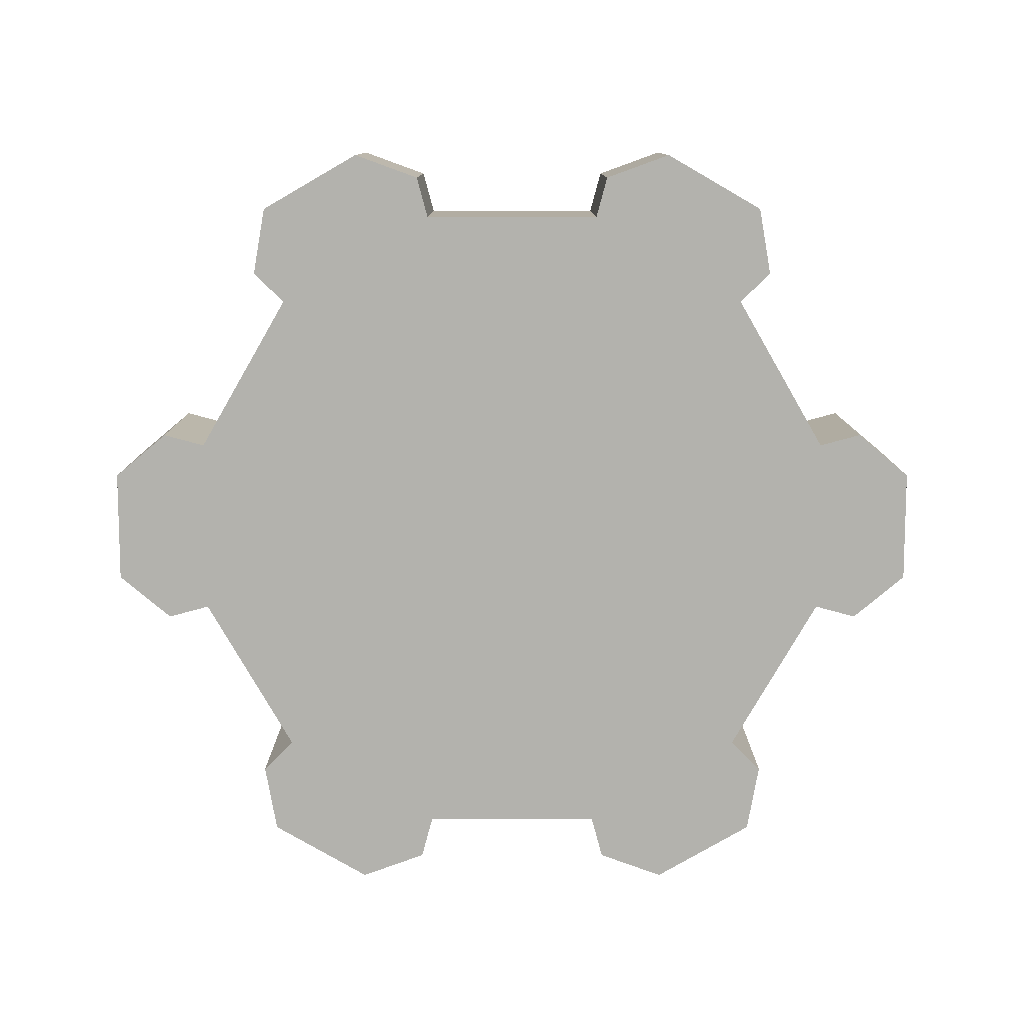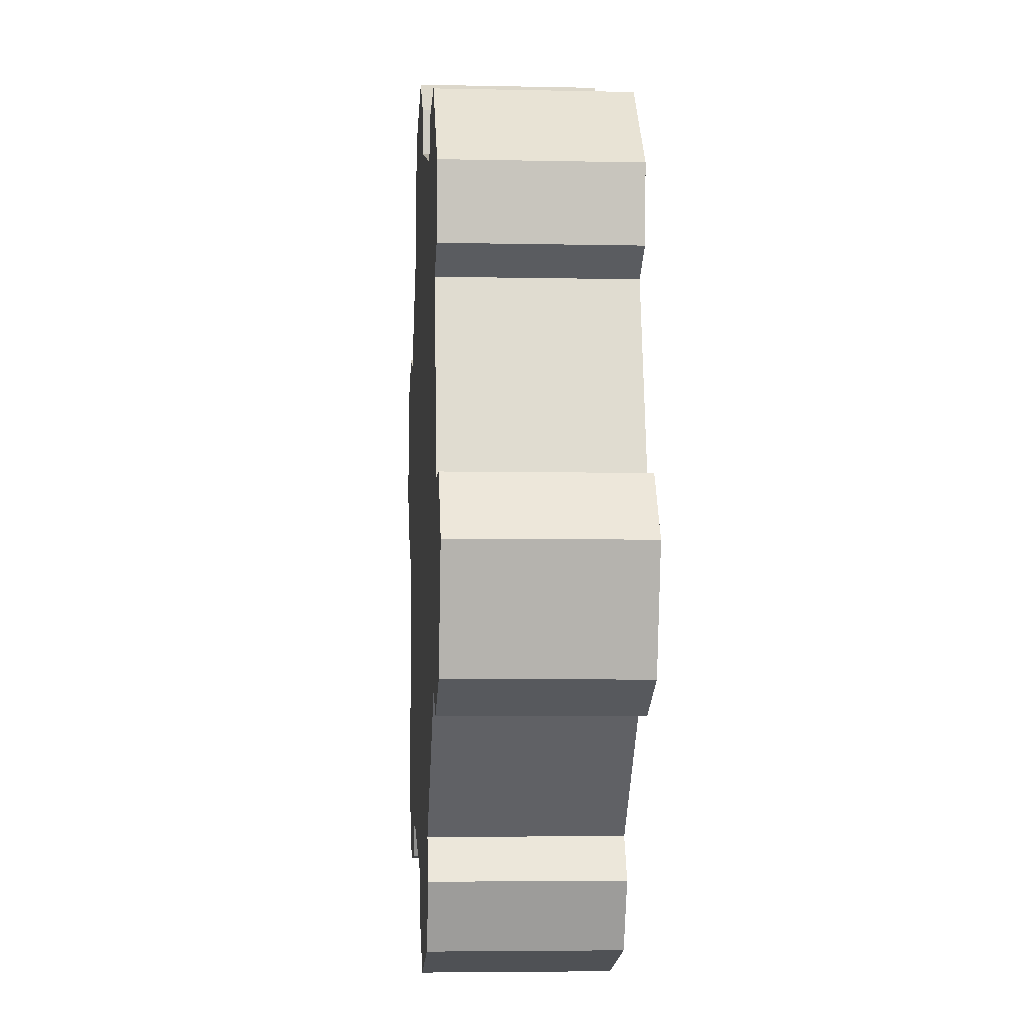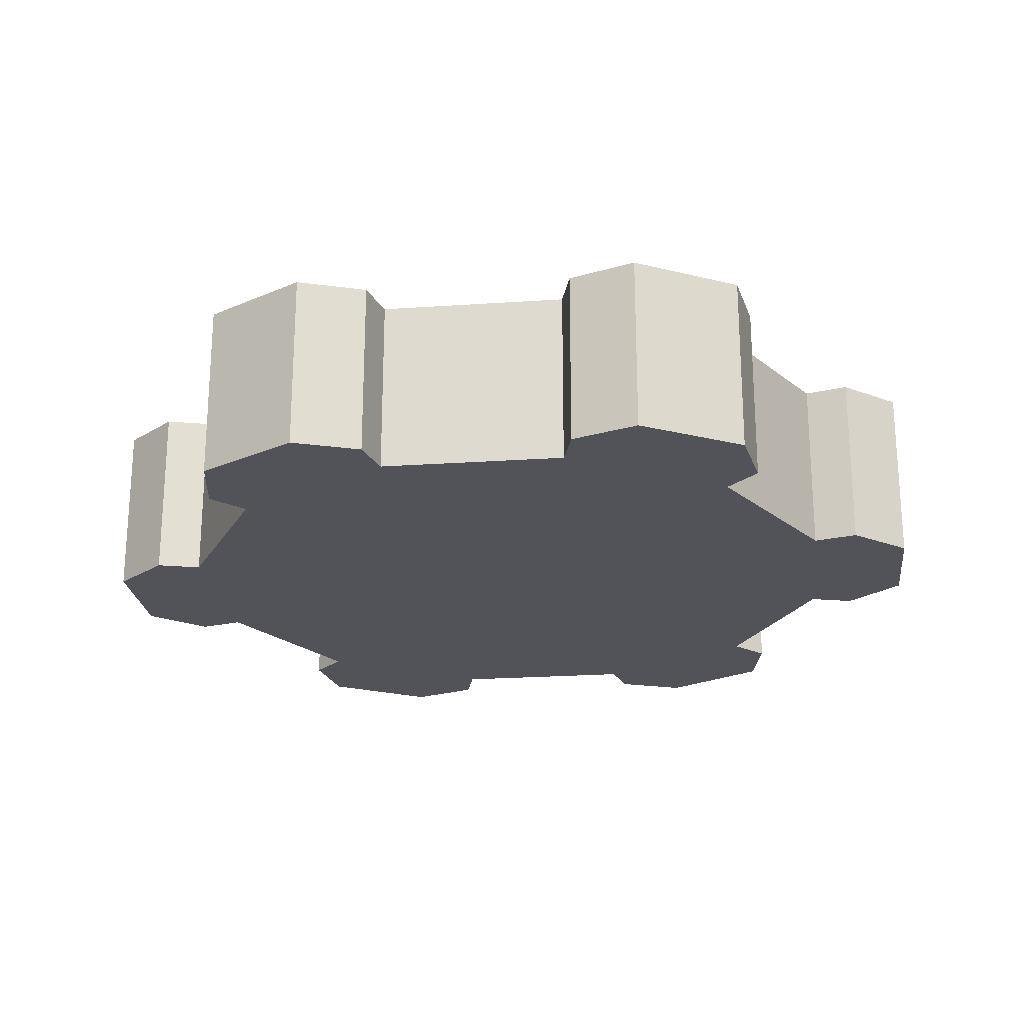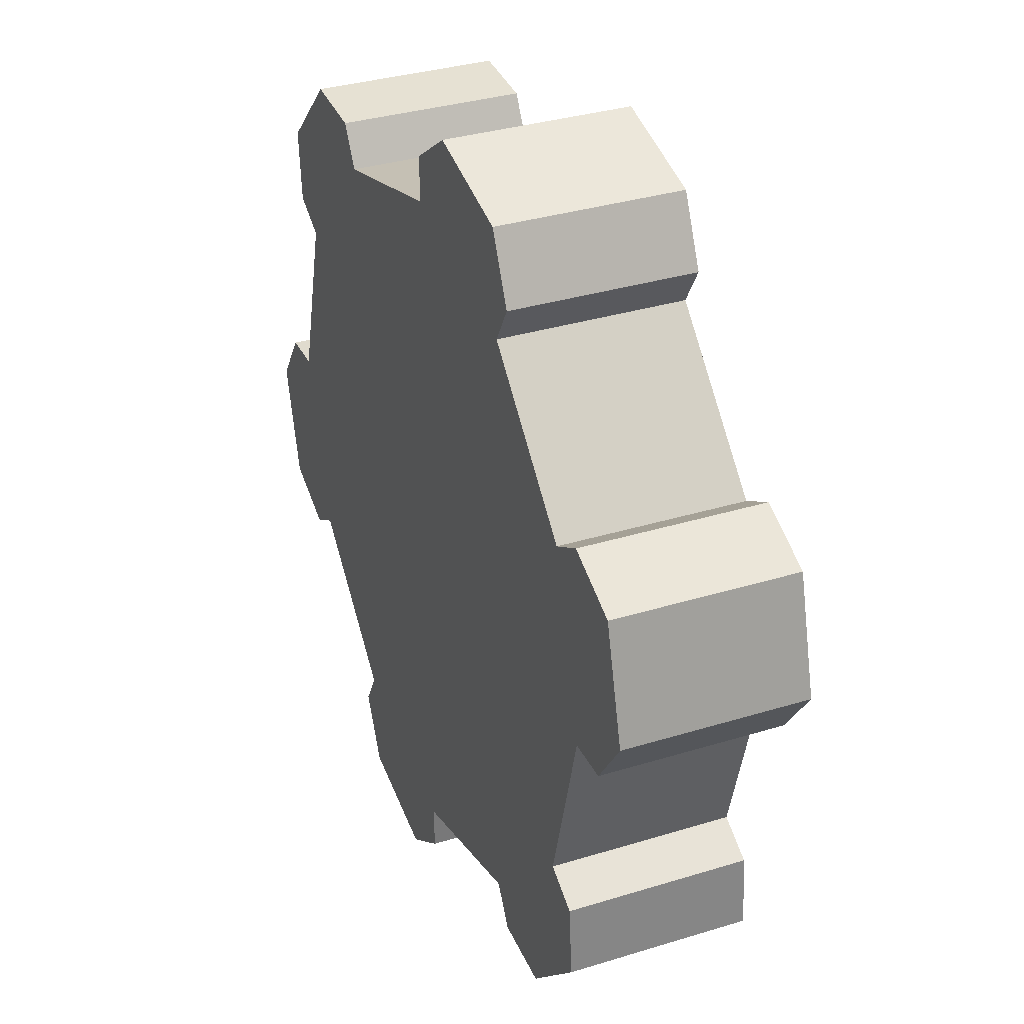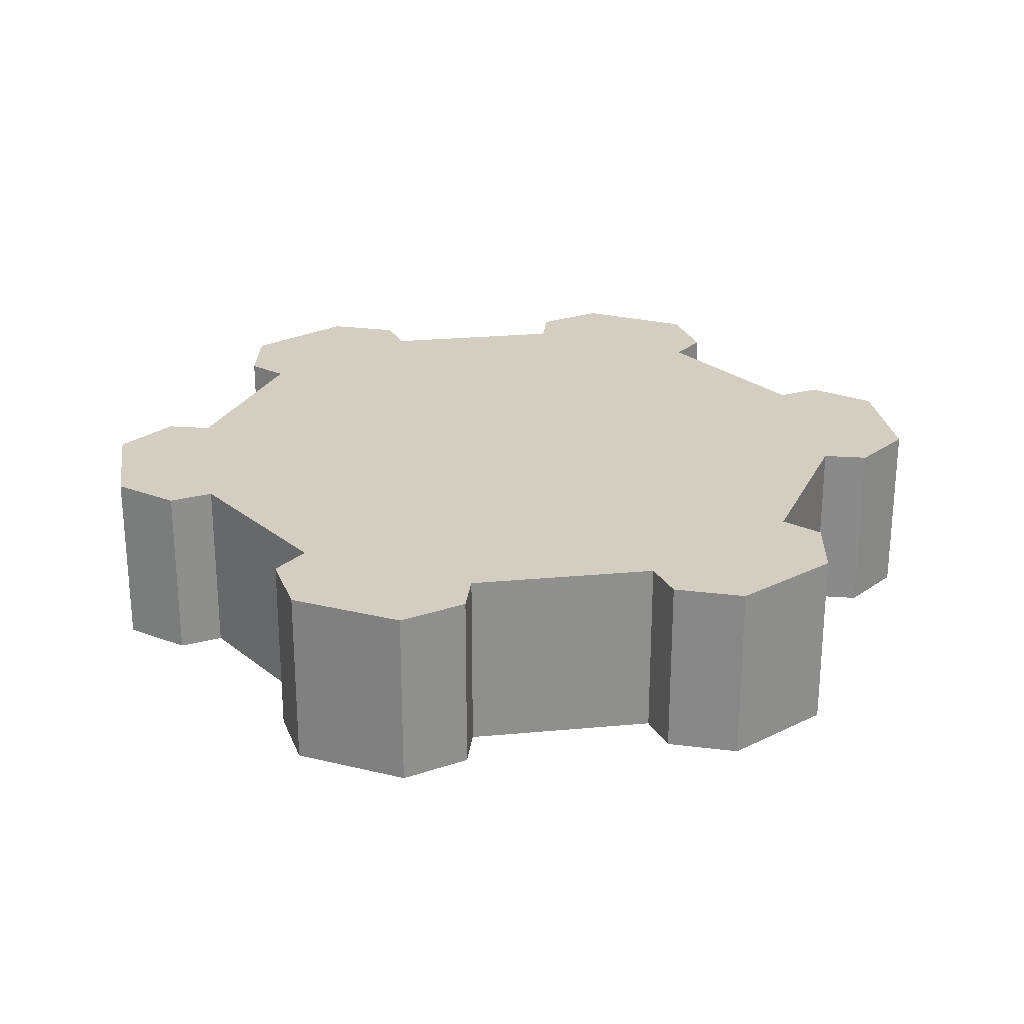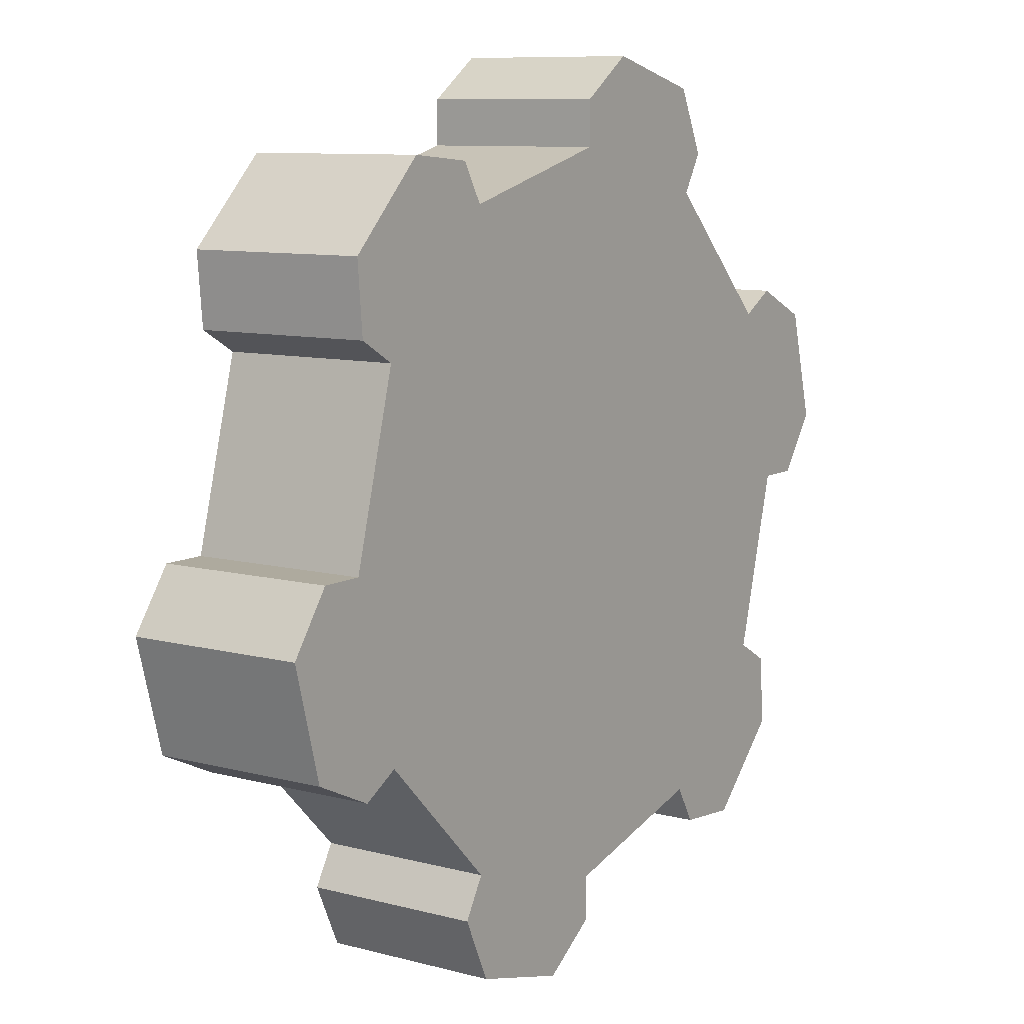
<metadata>
{"format":"obj","ext":"obj","renderer":"f3d","projection":"perspective","resolution":1024,"background":"white","views":[{"elev":-79.4,"azim":105.0,"up":"+Y"},{"elev":-4.7,"azim":-94.1,"up":"+Z"},{"elev":-22.7,"azim":111.7,"up":"+Y"},{"elev":33.7,"azim":67.2,"up":"+Z"},{"elev":25.3,"azim":96.5,"up":"+Y"},{"elev":9.3,"azim":-55.2,"up":"+Z"}]}
</metadata>
<code>
g cog_6
v 2 -0.5 0
v 2 0.5 0
v 1.732 0.5 -1
v 1.732 -0.5 -1
v 1.949 0.5 -1.125
v 1.949 -0.5 -1.125
v 1.983 0.5 -1.522
v 1.983 -0.5 -1.522
v 1.522 0.5 -1.983
v 1.522 -0.5 -1.983
v 1.125 0.5 -1.949
v 1.125 -0.5 -1.949
v 1 0.5 -1.732
v 1 -0.5 -1.732
v -0 0.5 -2
v -0 -0.5 -2
v -0 0.5 -2.25
v -0 -0.5 -2.25
v -0.3263 0.5 -2.479
v -0.3263 -0.5 -2.479
v -0.9567 0.5 -2.31
v -0.9567 -0.5 -2.31
v -1.125 0.5 -1.949
v -1.125 -0.5 -1.949
v -1 0.5 -1.732
v -1 -0.5 -1.732
v -1.732 0.5 -1
v -1.732 -0.5 -1
v -1.949 0.5 -1.125
v -1.949 -0.5 -1.125
v -2.31 0.5 -0.9567
v -2.31 -0.5 -0.9567
v -2.479 0.5 -0.3263
v -2.479 -0.5 -0.3263
v -2.25 0.5 1e-06
v -2.25 -0.5 1e-06
v -2 0.5 1e-06
v -2 -0.5 1e-06
v -1.732 0.5 1
v -1.732 -0.5 1
v -1.949 0.5 1.125
v -1.949 -0.5 1.125
v -1.983 0.5 1.522
v -1.983 -0.5 1.522
v -1.522 0.5 1.983
v -1.522 -0.5 1.983
v -1.125 0.5 1.949
v -1.125 -0.5 1.949
v -1 0.5 1.732
v -1 -0.5 1.732
v 0 0.5 2
v 0 -0.5 2
v 0 0.5 2.25
v 0 -0.5 2.25
v 0.3263 0.5 2.479
v 0.3263 -0.5 2.479
v 0.9567 0.5 2.31
v 0.9567 -0.5 2.31
v 1.125 0.5 1.949
v 1.125 -0.5 1.949
v 1 0.5 1.732
v 1 -0.5 1.732
v 1.732 0.5 1
v 1.732 -0.5 1
v 1.949 0.5 1.125
v 1.949 -0.5 1.125
v 2.31 0.5 0.9567
v 2.31 -0.5 0.9567
v 2.479 0.5 0.3263
v 2.479 -0.5 0.3263
v 2.25 0.5 -0
v 2.25 -0.5 -0
f 4 3 2 1
f 6 5 3 4
f 8 7 5 6
f 10 9 7 8
f 12 11 9 10
f 14 13 11 12
f 16 15 13 14
f 18 17 15 16
f 20 19 17 18
f 22 21 19 20
f 24 23 21 22
f 26 25 23 24
f 28 27 25 26
f 30 29 27 28
f 32 31 29 30
f 34 33 31 32
f 36 35 33 34
f 38 37 35 36
f 40 39 37 38
f 42 41 39 40
f 44 43 41 42
f 46 45 43 44
f 48 47 45 46
f 50 49 47 48
f 52 51 49 50
f 54 53 51 52
f 56 55 53 54
f 58 57 55 56
f 60 59 57 58
f 62 61 59 60
f 64 63 61 62
f 66 65 63 64
f 68 67 65 66
f 70 69 67 68
f 72 71 69 70
f 1 2 71 72
f 46 50 48
f 47 49 45
f 44 50 46
f 45 49 43
f 42 50 44
f 43 49 41
f 40 50 42
f 41 49 39
f 64 68 66
f 65 67 63
f 64 70 68
f 67 69 63
f 64 72 70
f 69 71 63
f 64 1 72
f 71 2 63
f 52 56 54
f 53 55 51
f 52 58 56
f 55 57 51
f 52 60 58
f 57 59 51
f 52 62 60
f 59 61 51
f 10 14 12
f 11 13 9
f 8 14 10
f 9 13 7
f 6 14 8
f 7 13 5
f 4 14 6
f 5 13 3
f 28 32 30
f 29 31 27
f 28 34 32
f 31 33 27
f 28 36 34
f 33 35 27
f 28 38 36
f 35 37 27
f 16 20 18
f 17 19 15
f 16 22 20
f 19 21 15
f 16 24 22
f 21 23 15
f 16 26 24
f 23 25 15
f 16 28 26
f 25 27 15
f 40 52 50
f 49 51 39
f 64 4 1
f 2 3 63
f 4 16 14
f 13 15 3
f 28 40 38
f 37 39 27
f 52 64 62
f 61 63 51
f 52 4 64
f 63 3 51
f 52 16 4
f 3 15 51
f 40 16 52
f 51 15 39
f 40 28 16
f 15 27 39

</code>
